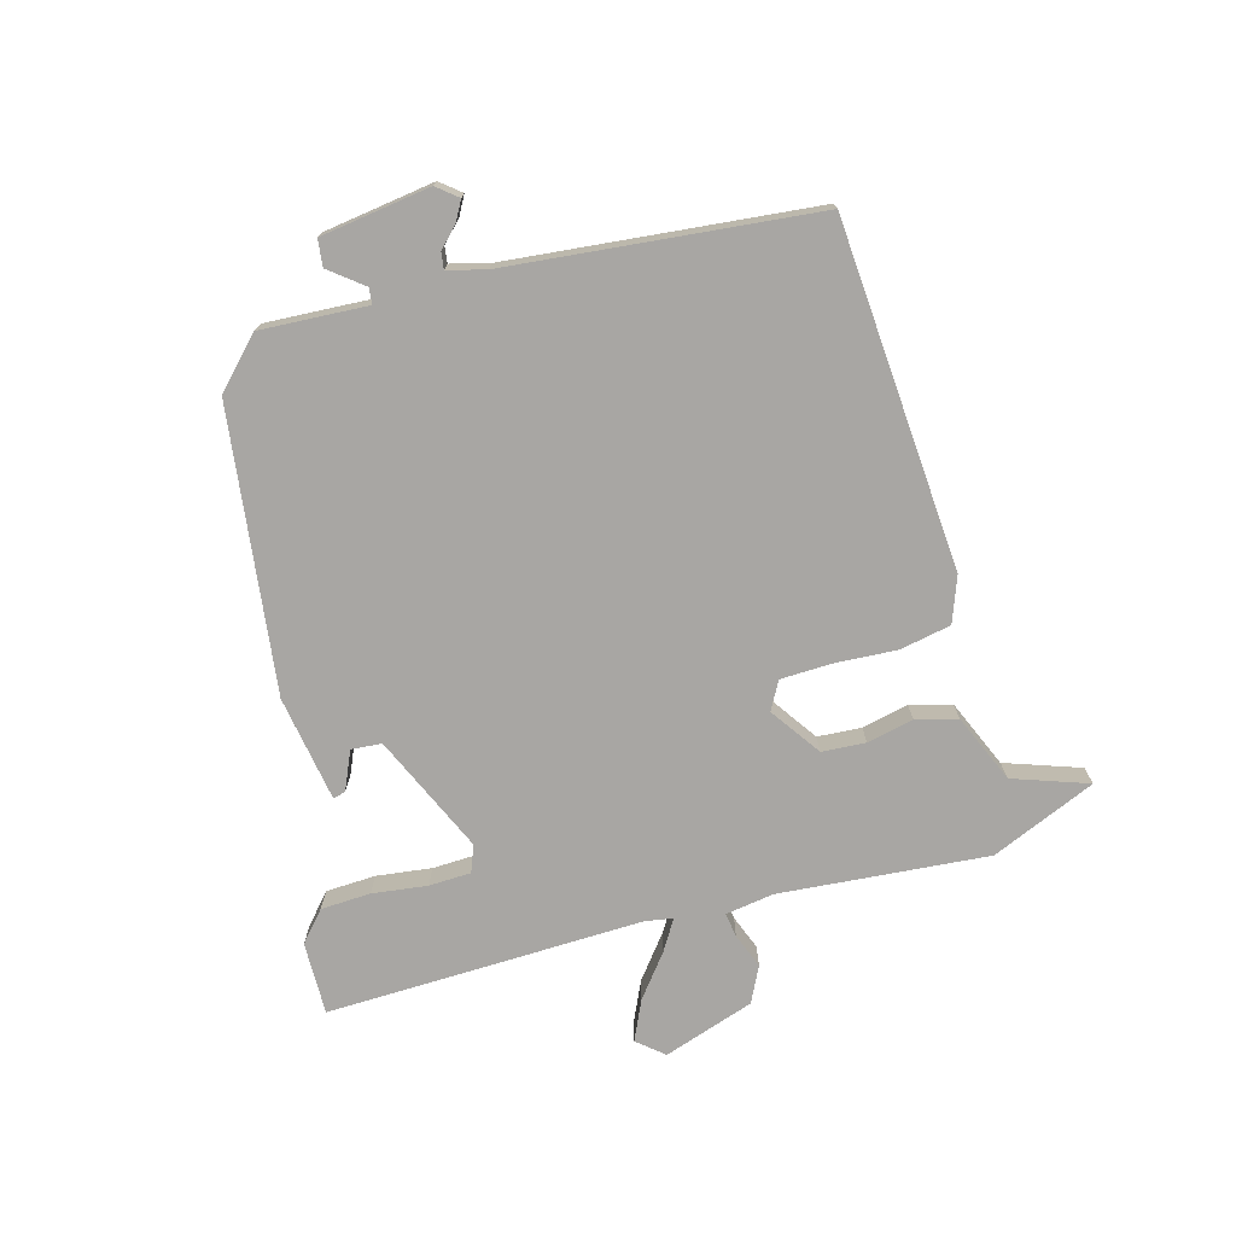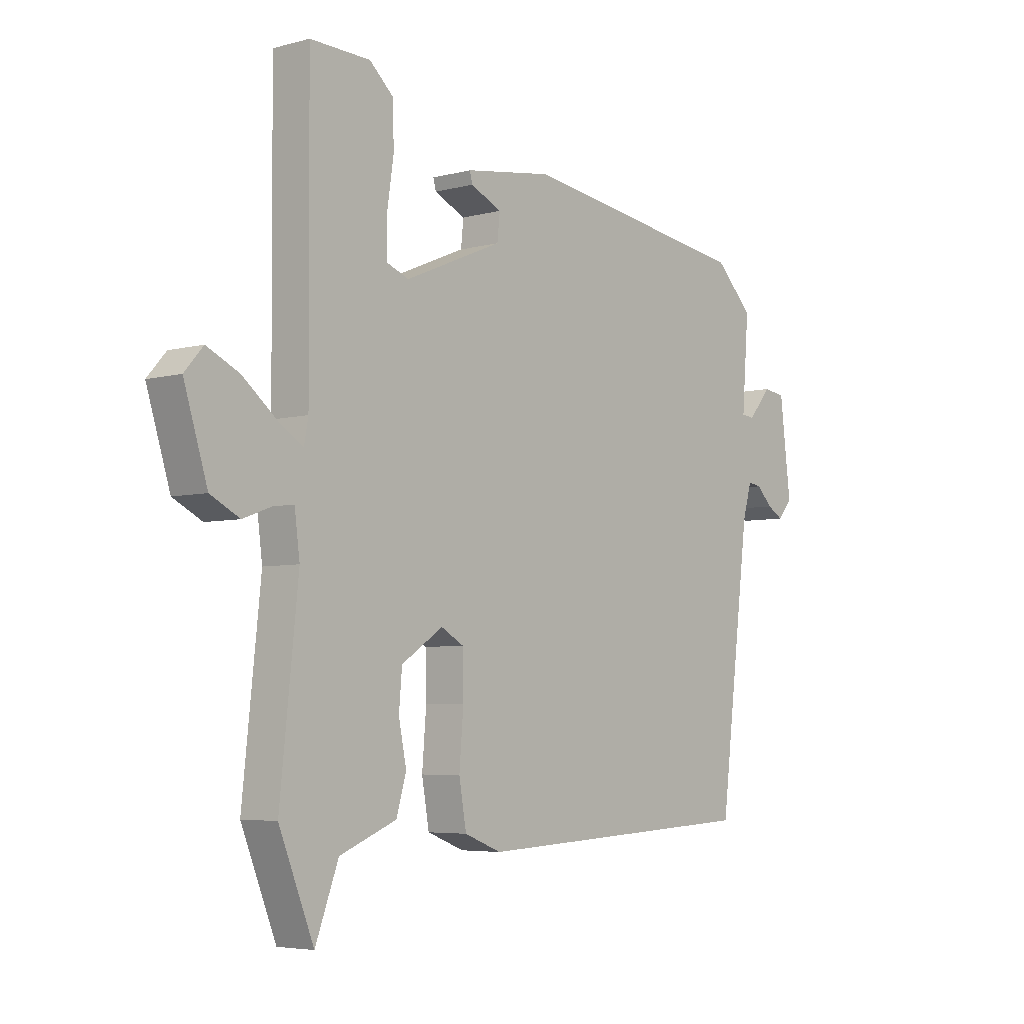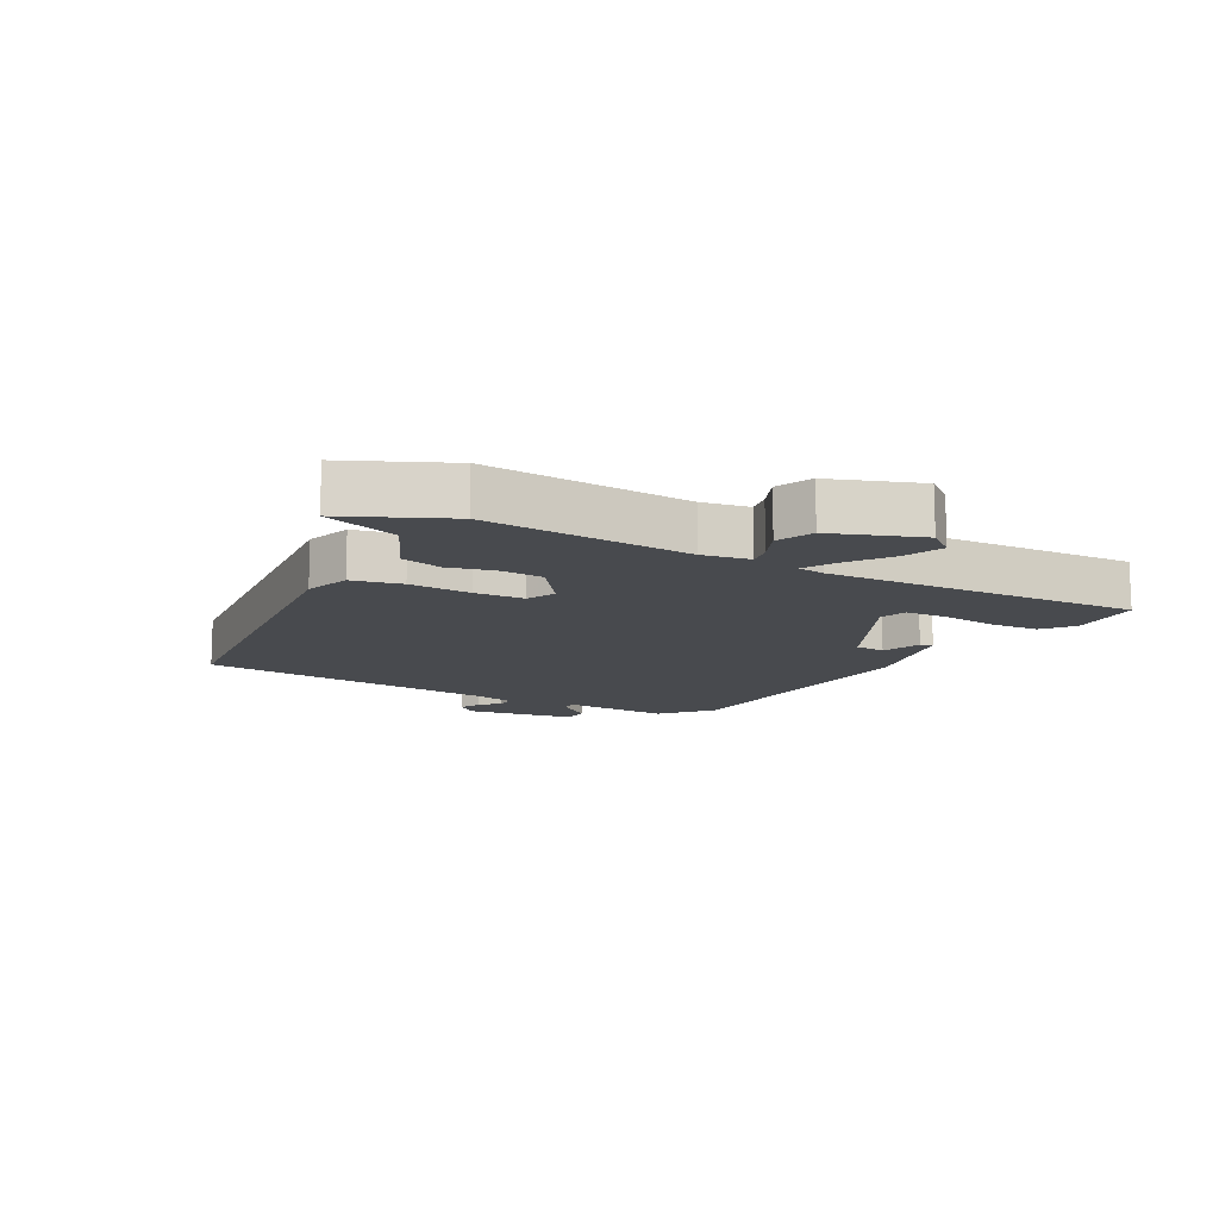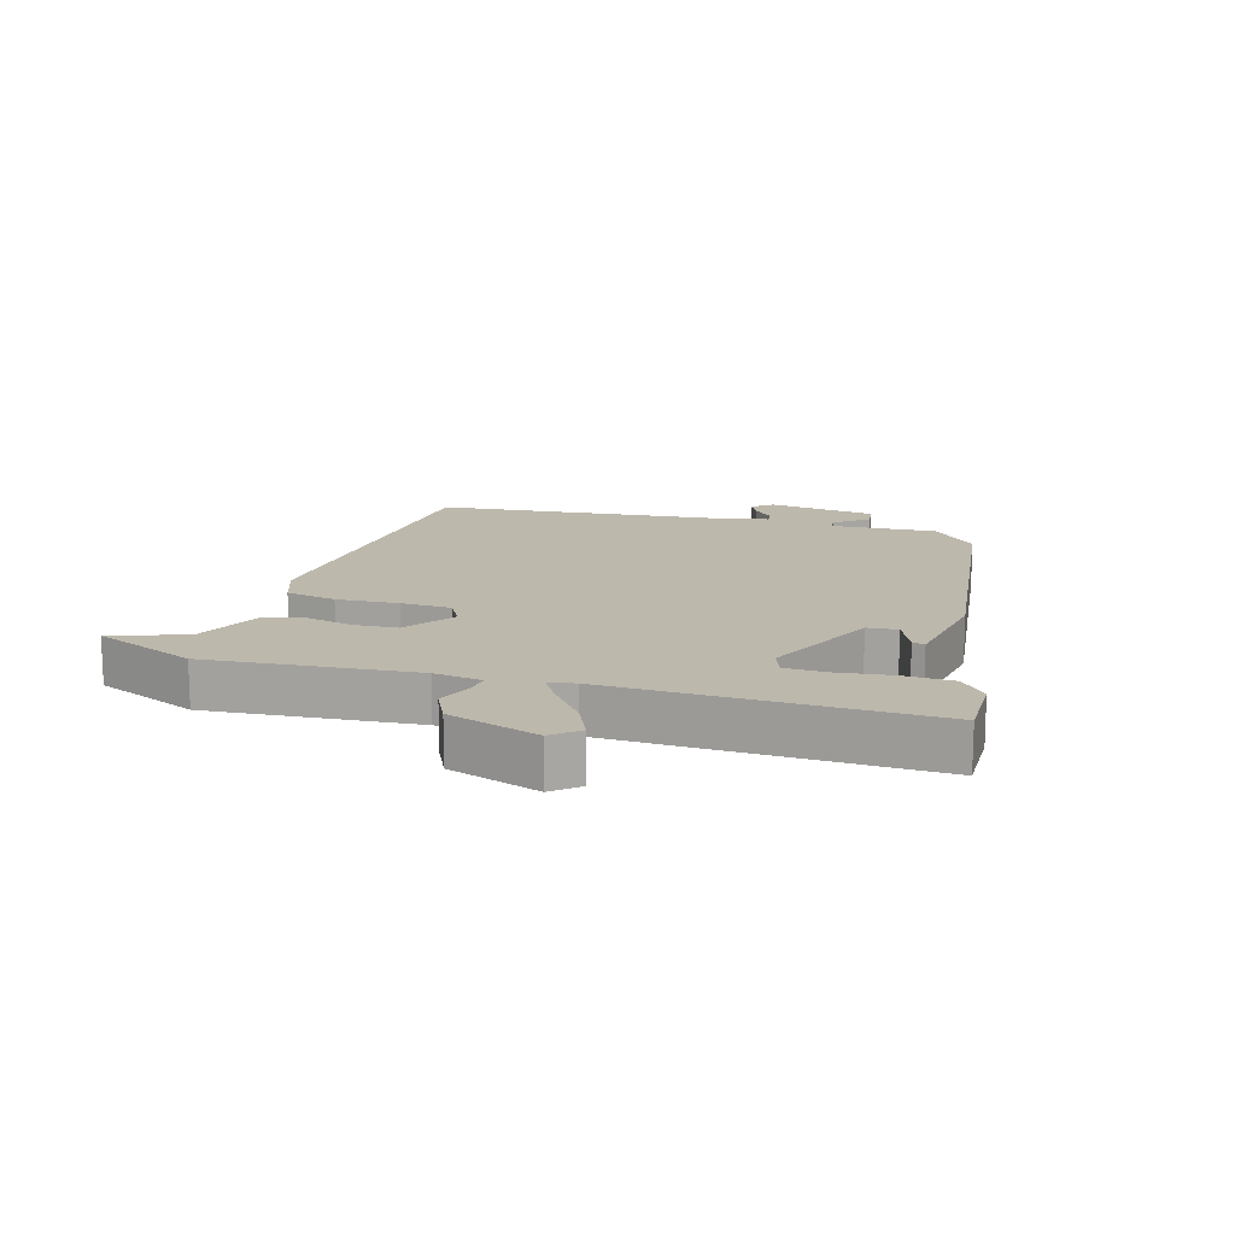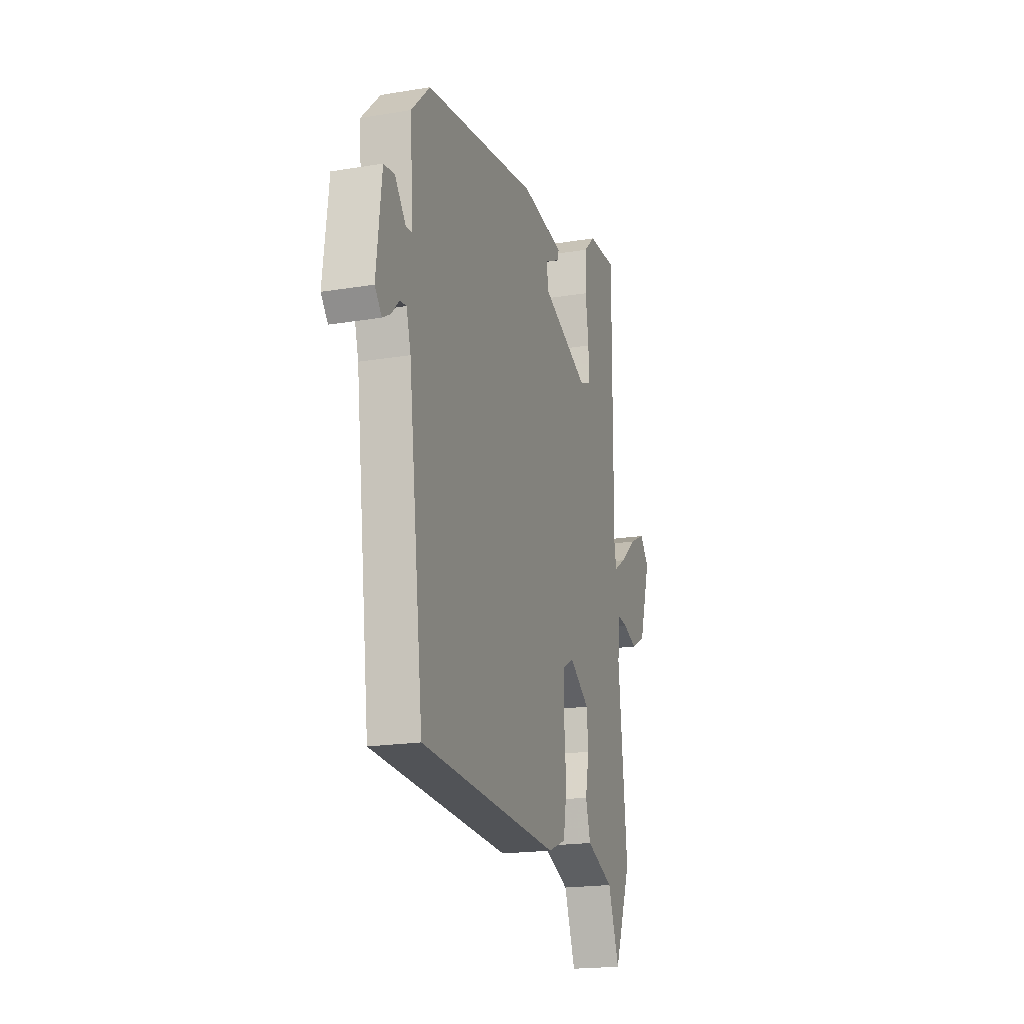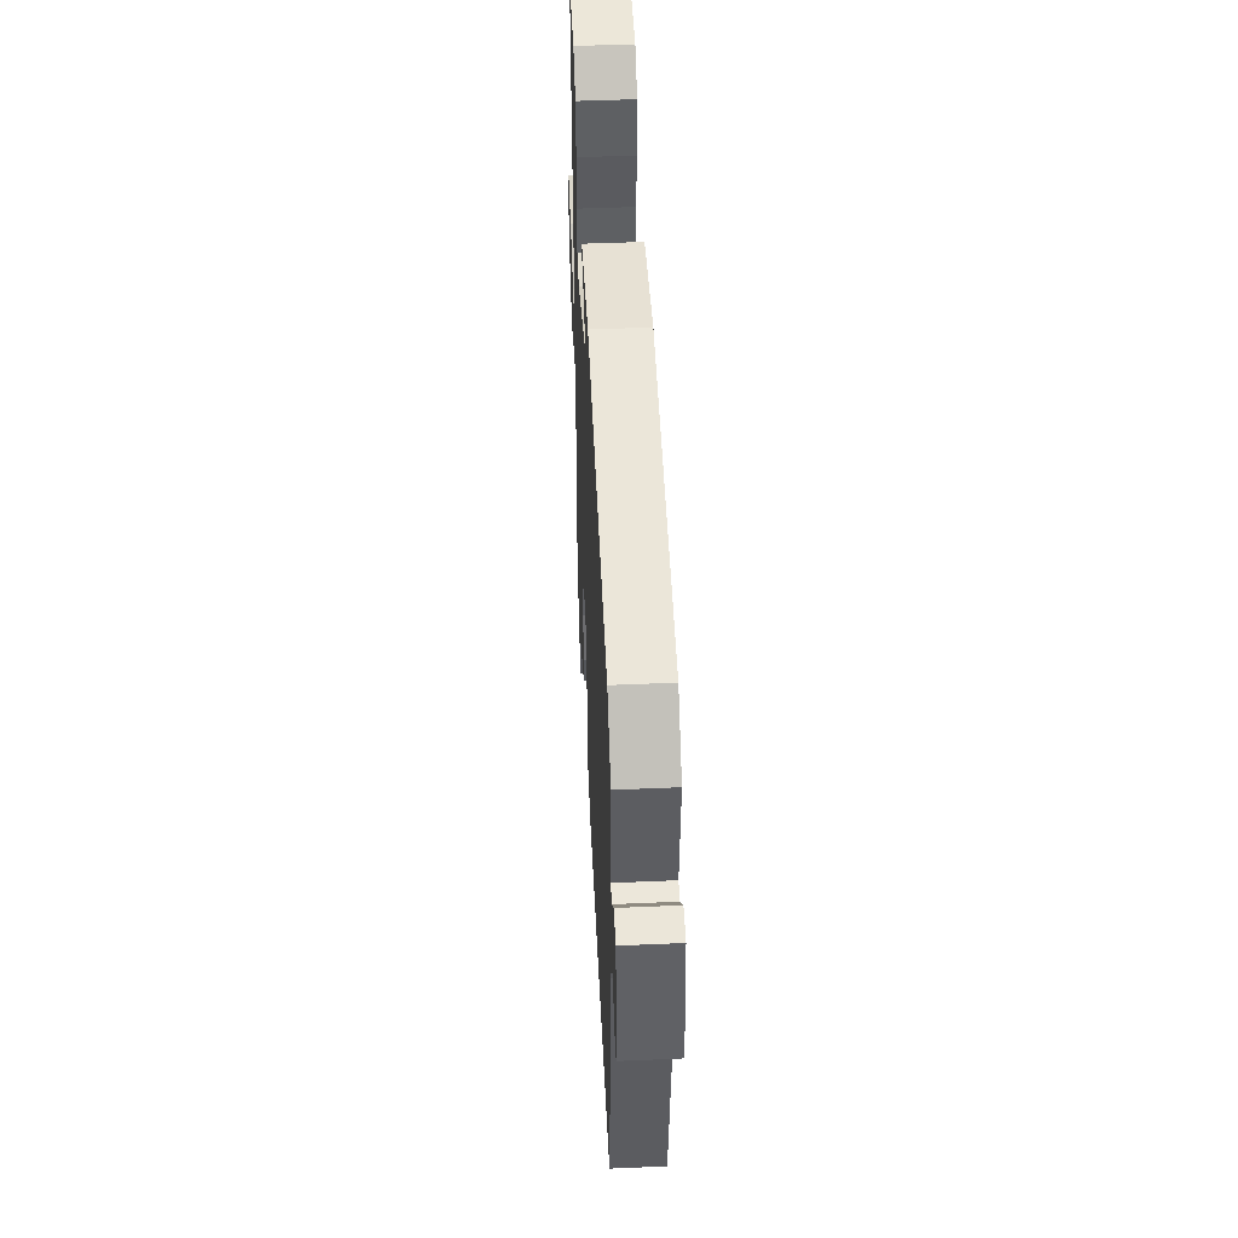
<metadata>
{"format":"obj","ext":"obj","renderer":"f3d","projection":"perspective","resolution":1024,"background":"white","views":[{"elev":-74.3,"azim":106.8,"up":"+Y"},{"elev":-5.0,"azim":-49.6,"up":"+Z"},{"elev":-13.0,"azim":-115.9,"up":"+Y"},{"elev":14.8,"azim":-72.1,"up":"+Y"},{"elev":-19.4,"azim":107.3,"up":"+Z"},{"elev":47.9,"azim":87.2,"up":"+Z"}]}
</metadata>
<code>
v -0.464 0.07 0.552
v -0.349 0.07 0.548
v -0.303 0.07 0.506
v -0.301 0.07 0.427
v -0.314 0.07 0.34
v -0.313 0.07 0.274
v -0.271 0.07 0.257
v -0.083 0.07 0.336
v -0.078 0.07 0.384
v -0.138 0.07 0.412
v -0.143 0.07 0.432
v 0.025 0.07 0.456
v 0.47 0.07 0.39
v 0.543 0.07 0.317
v 0.53 0.07 0.148
v 0.555 0.07 0.145
v 0.598 0.07 0.197
v 0.64 0.07 0.191
v 0.661 0.07 0.017
v 0.634 0.07 -0.015
v 0.603 0.07 0.003
v 0.573 0.07 0.034
v 0.547 0.07 0.038
v 0.53 0.07 -0.022
v 0.471 0.07 -0.505
v -0.078 0.07 -0.532
v -0.149 0.07 -0.504
v -0.163 0.07 -0.423
v -0.155 0.07 -0.324
v -0.156 0.07 -0.244
v -0.2 0.07 -0.219
v -0.28 0.07 -0.272
v -0.286 0.07 -0.341
v -0.271 0.07 -0.415
v -0.29 0.07 -0.48
v -0.399 0.07 -0.524
v -0.443 0.07 -0.642
v -0.51 0.07 -0.475
v -0.475 0.07 -0.146
v -0.485 0.07 -0.069
v -0.524 0.07 -0.074
v -0.579 0.07 -0.094
v -0.635 0.07 -0.065
v -0.68 0.07 0.08
v -0.644 0.07 0.121
v -0.582 0.07 0.091
v -0.516 0.07 0.037
v -0.469 0.07 0.007
v -0.461 0.07 0.05
v -0.464 0 0.552
v -0.349 0 0.548
v -0.303 0 0.506
v -0.301 0 0.427
v -0.314 0 0.34
v -0.313 0 0.274
v -0.271 0 0.257
v -0.083 0 0.336
v -0.078 0 0.384
v -0.138 0 0.412
v -0.143 0 0.432
v 0.025 0 0.456
v 0.47 0 0.39
v 0.543 0 0.317
v 0.53 0 0.148
v 0.555 0 0.145
v 0.598 0 0.197
v 0.64 0 0.191
v 0.661 0 0.017
v 0.634 0 -0.015
v 0.603 0 0.003
v 0.573 0 0.034
v 0.547 0 0.038
v 0.53 0 -0.022
v 0.471 0 -0.505
v -0.078 0 -0.532
v -0.149 0 -0.504
v -0.163 0 -0.423
v -0.155 0 -0.324
v -0.156 0 -0.244
v -0.2 0 -0.219
v -0.28 0 -0.272
v -0.286 0 -0.341
v -0.271 0 -0.415
v -0.29 0 -0.48
v -0.399 0 -0.524
v -0.443 0 -0.642
v -0.51 0 -0.475
v -0.475 0 -0.146
v -0.485 0 -0.069
v -0.524 0 -0.074
v -0.579 0 -0.094
v -0.635 0 -0.065
v -0.68 0 0.08
v -0.644 0 0.121
v -0.582 0 0.091
v -0.516 0 0.037
v -0.469 0 0.007
v -0.461 0 0.05
f 44 45 46 47
f 44 47 48
f 41 42 43 44
f 40 41 44 48
f 39 40 48
f 36 37 38 39
f 36 39 48 49
f 33 34 35 36
f 32 33 36 49
f 26 27 28 29
f 24 25 26 29
f 23 24 29 30
f 19 20 21 22
f 17 18 19 22
f 16 17 22 23
f 15 16 23 30
f 9 10 11 12
f 8 9 12 13
f 7 8 13 14
f 2 3 4 5
f 2 5 6
f 1 2 6
f 31 32 49 1
f 7 14 15 30
f 6 7 30 31
f 1 6 31
f 96 95 94 93
f 97 96 93
f 93 92 91 90
f 97 93 90 89
f 97 89 88
f 88 87 86 85
f 98 97 88 85
f 85 84 83 82
f 98 85 82 81
f 78 77 76 75
f 78 75 74 73
f 79 78 73 72
f 71 70 69 68
f 71 68 67 66
f 72 71 66 65
f 79 72 65 64
f 61 60 59 58
f 62 61 58 57
f 63 62 57 56
f 54 53 52 51
f 55 54 51
f 55 51 50
f 50 98 81 80
f 79 64 63 56
f 80 79 56 55
f 80 55 50
f 1 50 51 2
f 2 51 52 3
f 3 52 53 4
f 4 53 54 5
f 5 54 55 6
f 6 55 56 7
f 7 56 57 8
f 8 57 58 9
f 9 58 59 10
f 10 59 60 11
f 11 60 61 12
f 12 61 62 13
f 13 62 63 14
f 14 63 64 15
f 15 64 65 16
f 16 65 66 17
f 17 66 67 18
f 18 67 68 19
f 19 68 69 20
f 20 69 70 21
f 21 70 71 22
f 22 71 72 23
f 23 72 73 24
f 24 73 74 25
f 25 74 75 26
f 26 75 76 27
f 27 76 77 28
f 28 77 78 29
f 29 78 79 30
f 30 79 80 31
f 31 80 81 32
f 32 81 82 33
f 33 82 83 34
f 34 83 84 35
f 35 84 85 36
f 36 85 86 37
f 37 86 87 38
f 38 87 88 39
f 39 88 89 40
f 40 89 90 41
f 41 90 91 42
f 42 91 92 43
f 43 92 93 44
f 44 93 94 45
f 45 94 95 46
f 46 95 96 47
f 47 96 97 48
f 48 97 98 49
f 49 98 50 1

</code>
